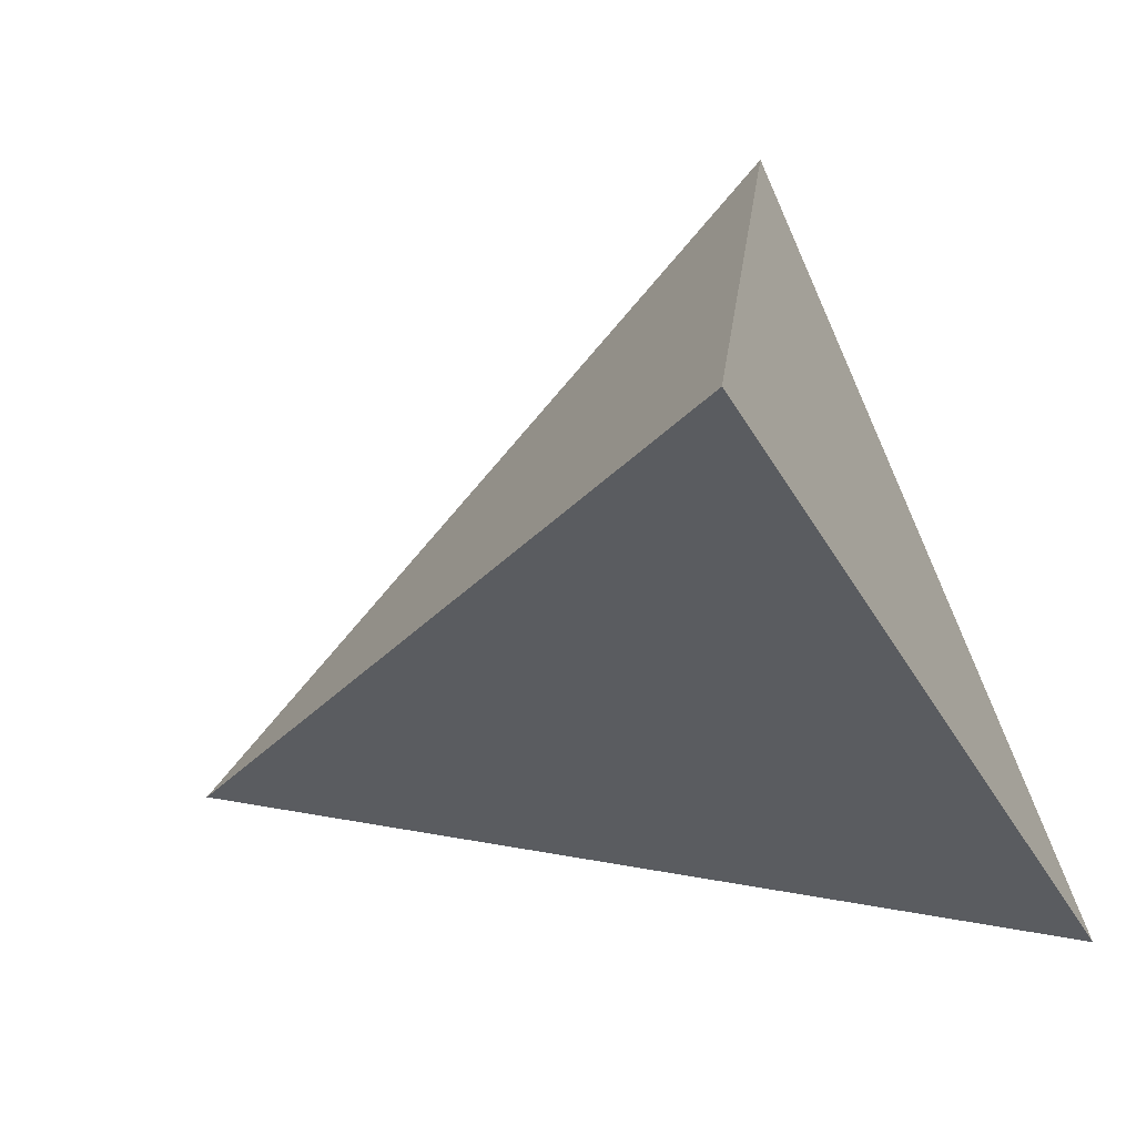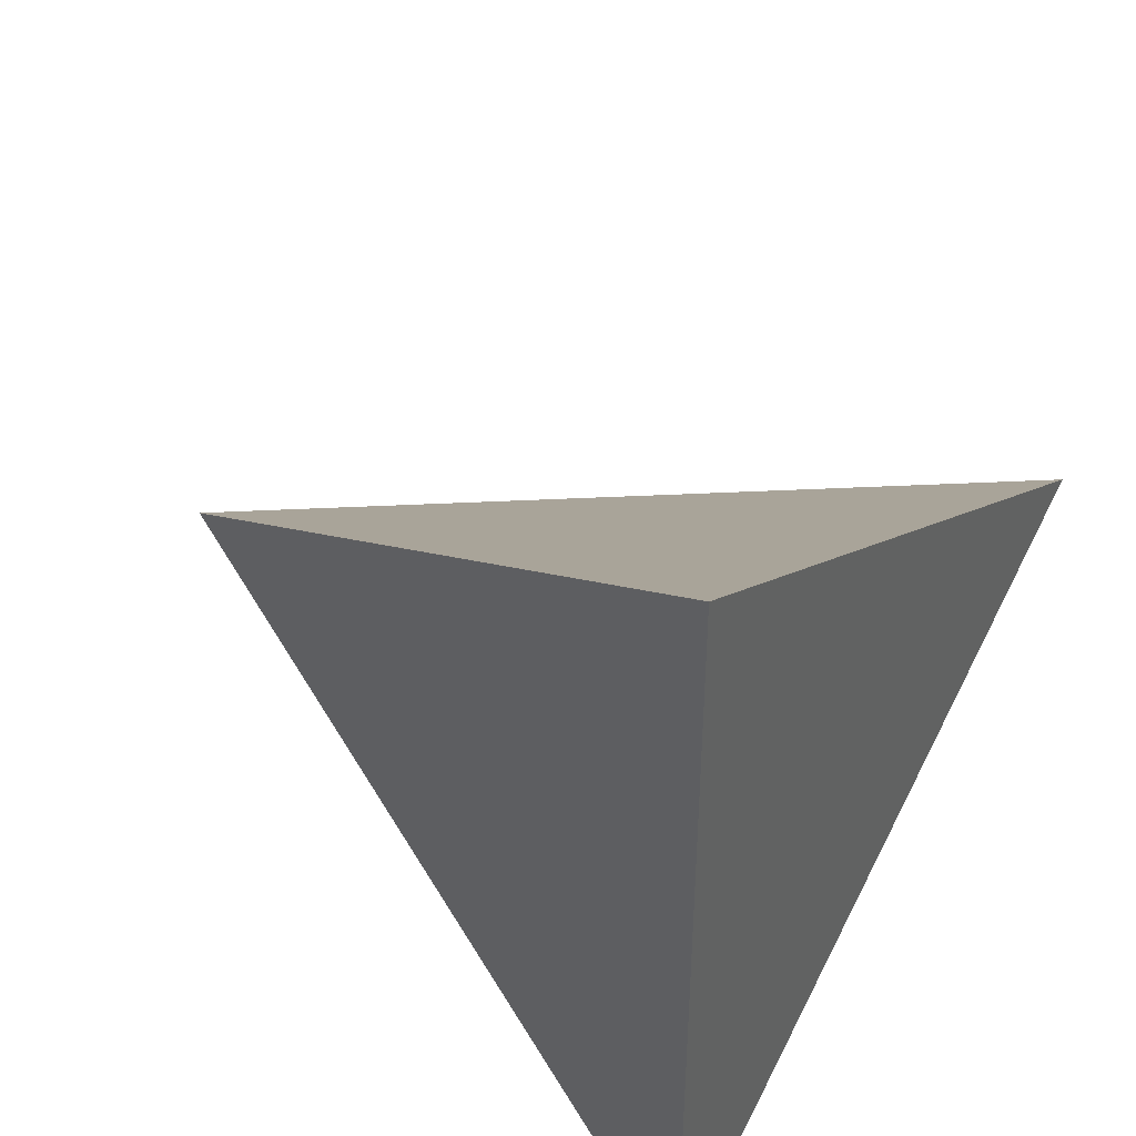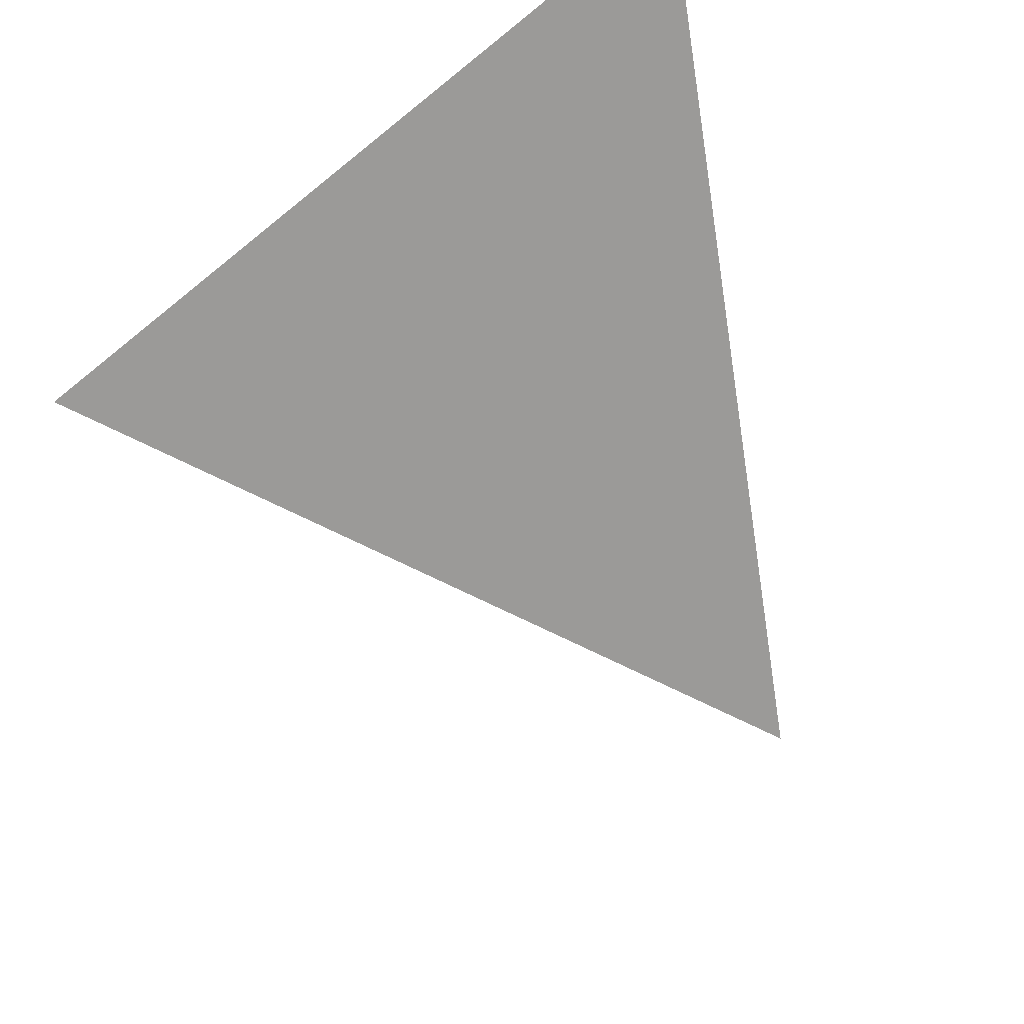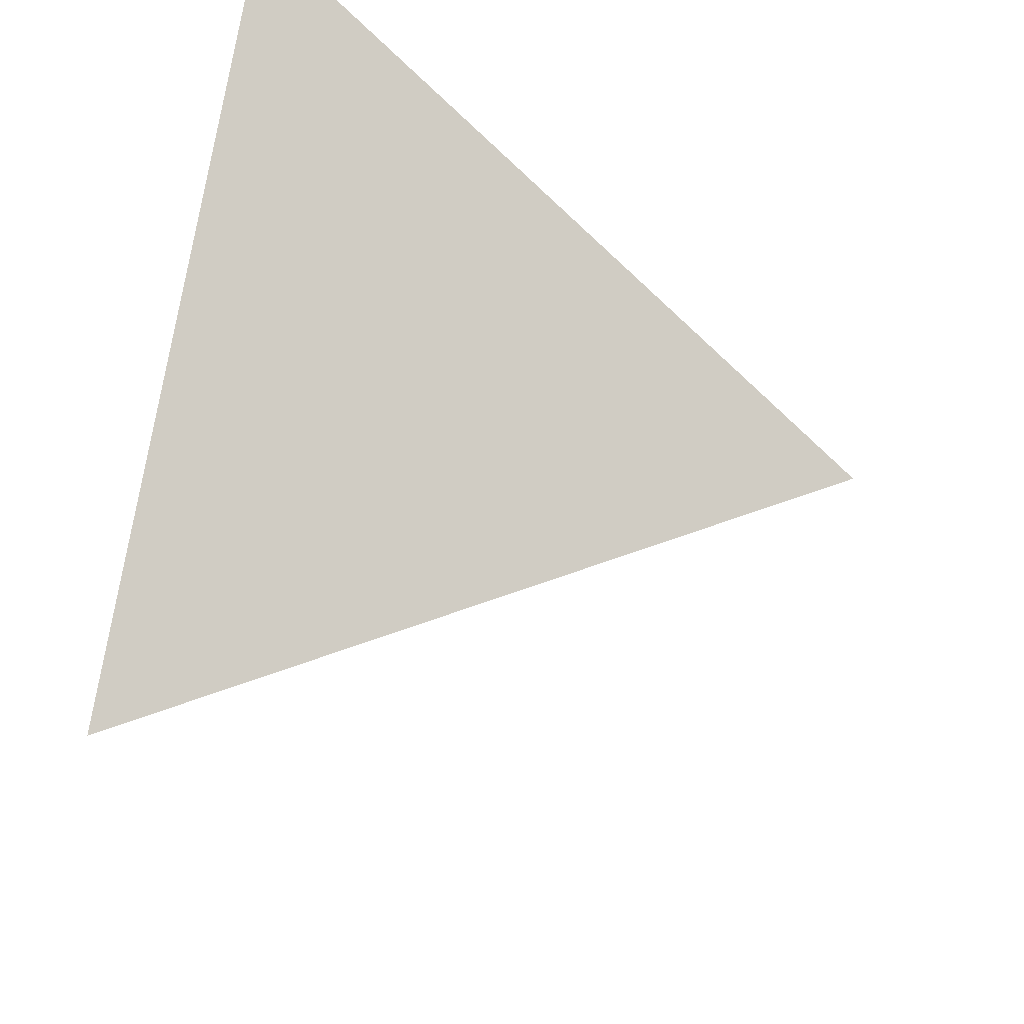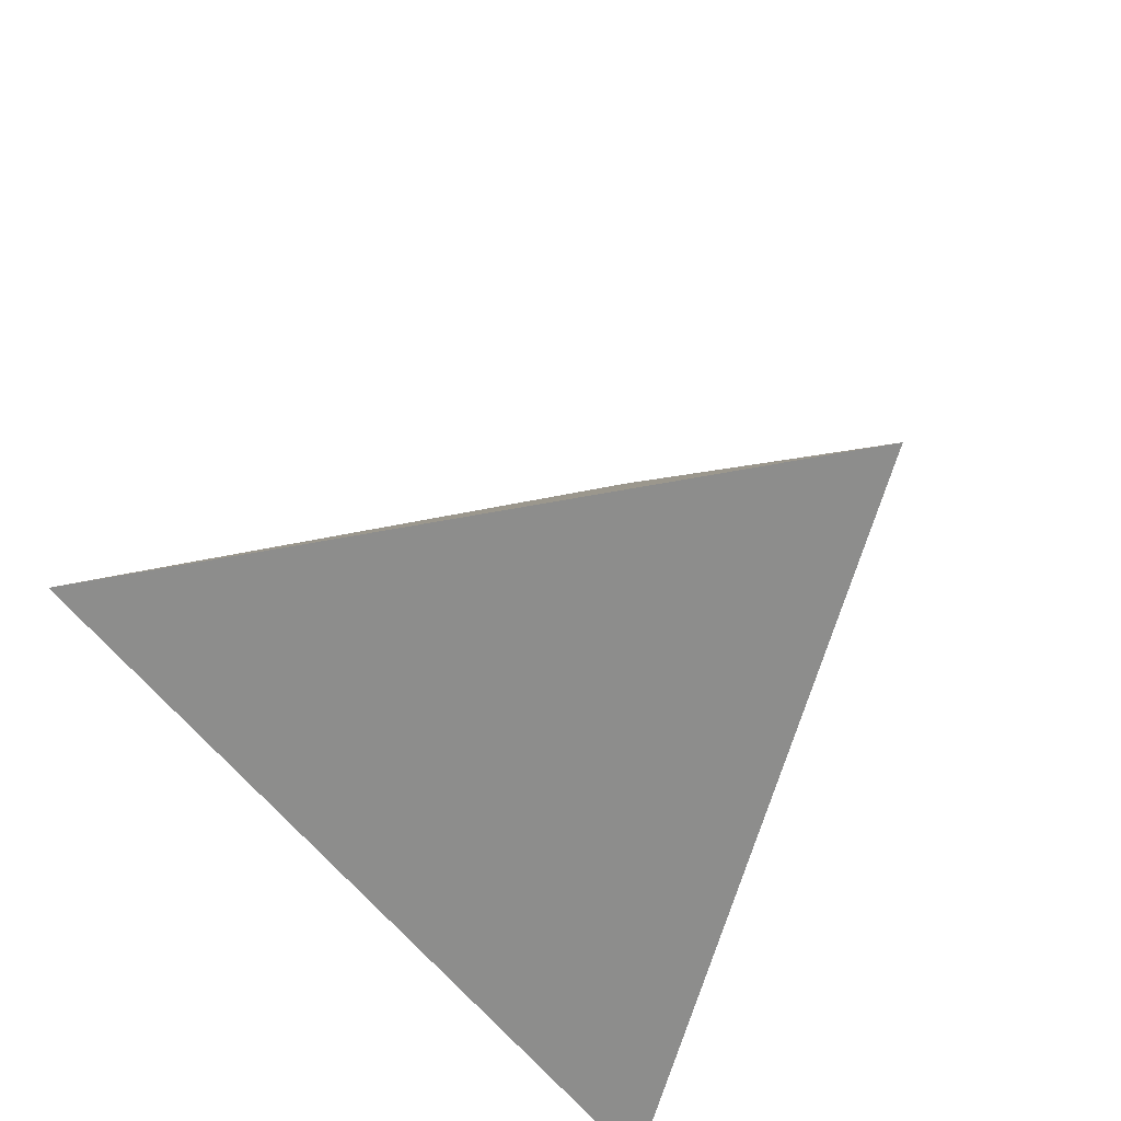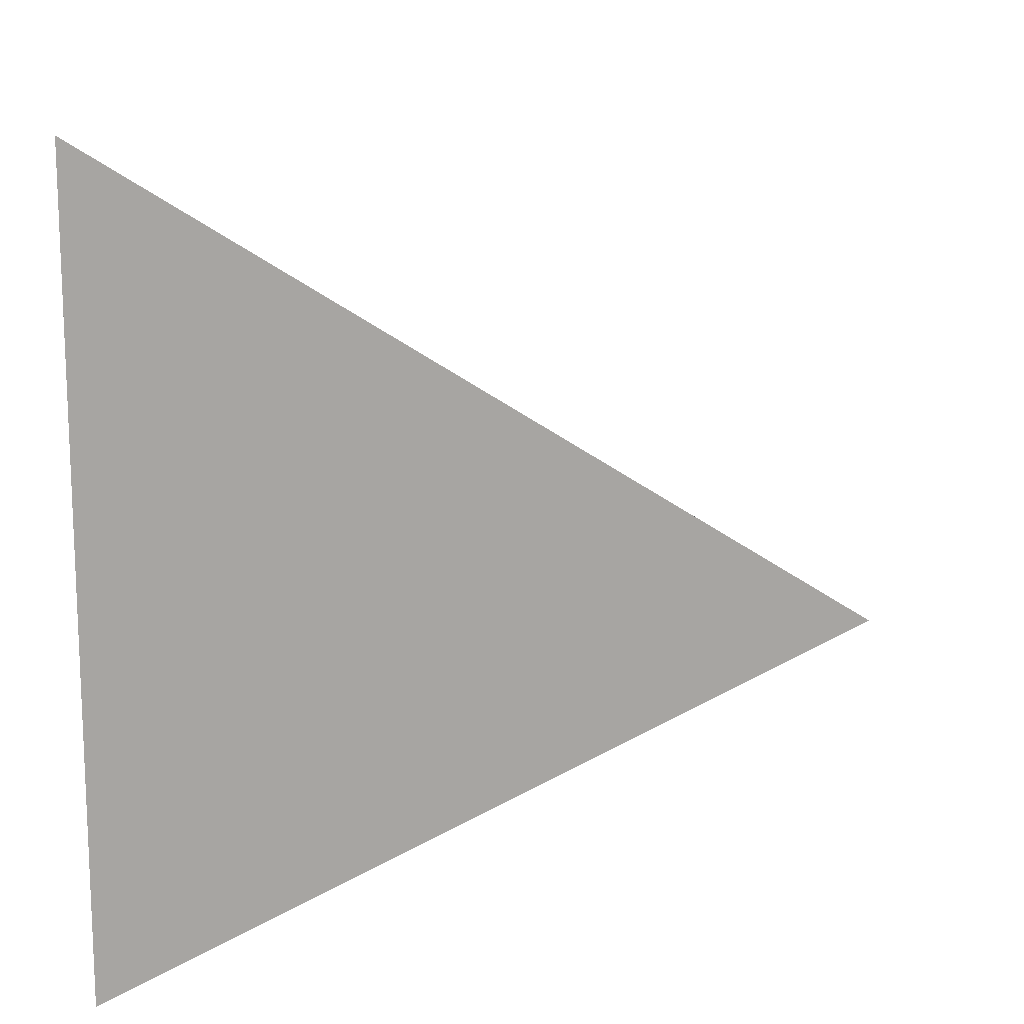
<metadata>
{"format":"obj","ext":"obj","renderer":"f3d","projection":"perspective","resolution":1024,"background":"white","views":[{"elev":74.3,"azim":-20.6,"up":"+Z"},{"elev":42.7,"azim":121.9,"up":"+Y"},{"elev":74.3,"azim":-29.3,"up":"+Y"},{"elev":50.1,"azim":-77.8,"up":"+Y"},{"elev":-32.2,"azim":-37.6,"up":"+Y"},{"elev":14.5,"azim":-172.8,"up":"+Y"}]}
</metadata>
<code>
g default
v 2e-06 12.69 -0
v -10.99 6.343 -0
v 1e-06 2e-06 -0
v -3.662 6.343 10.36
g pSolid5
f 3 2 1
f 3 4 2
f 4 3 1
f 2 4 1

</code>
